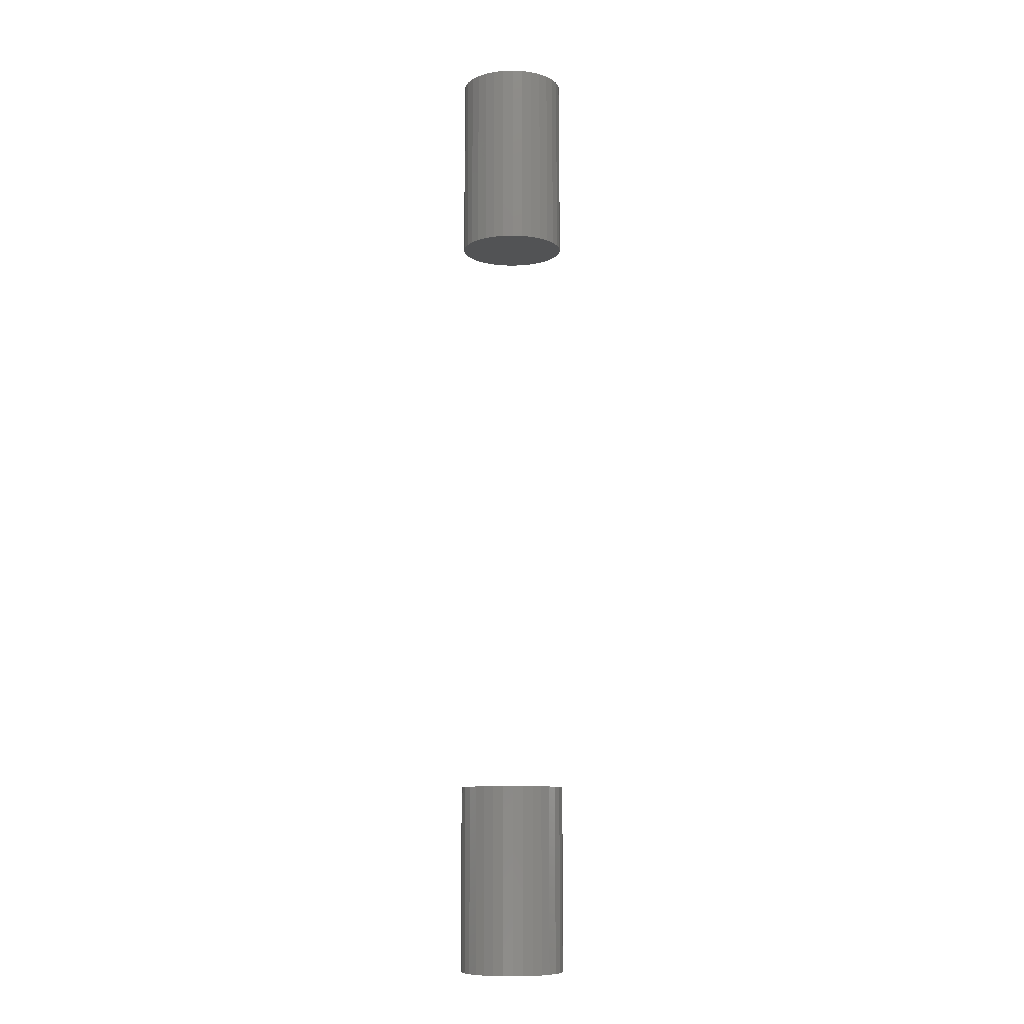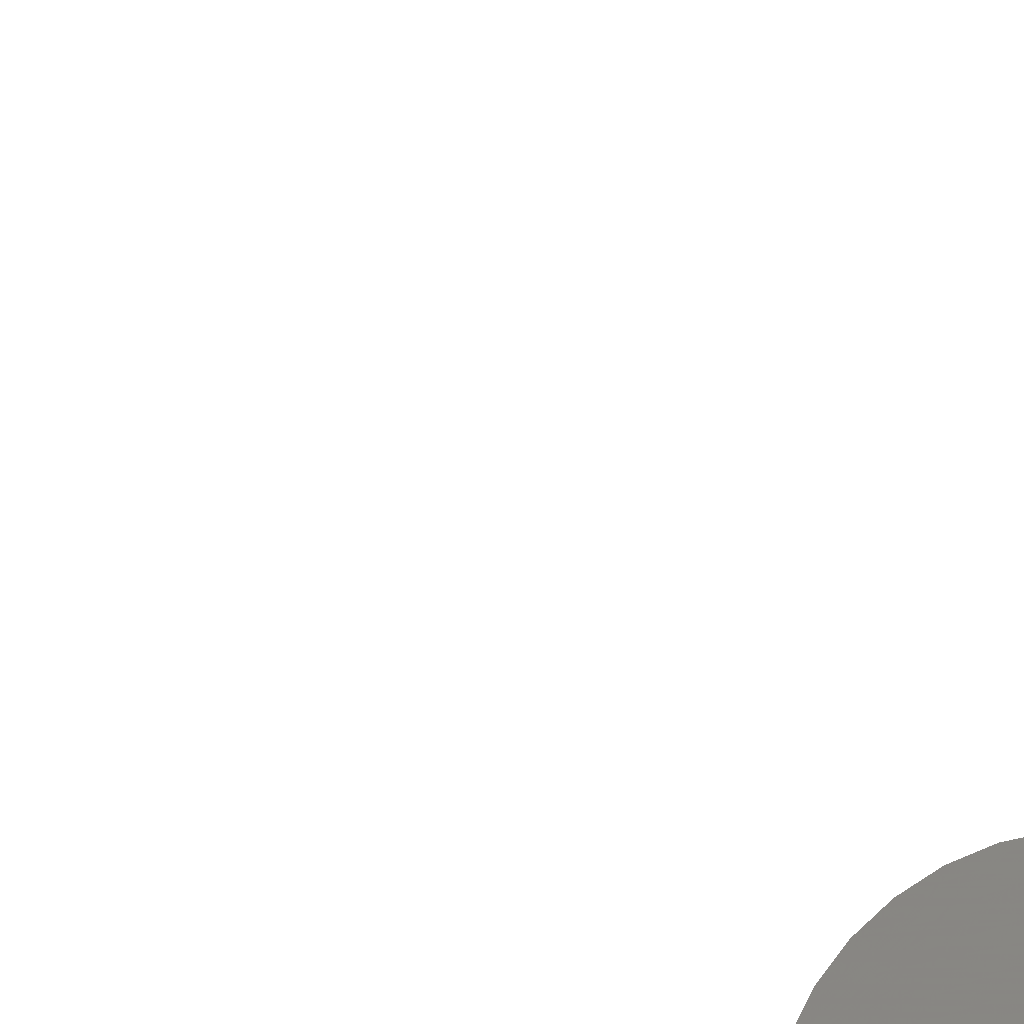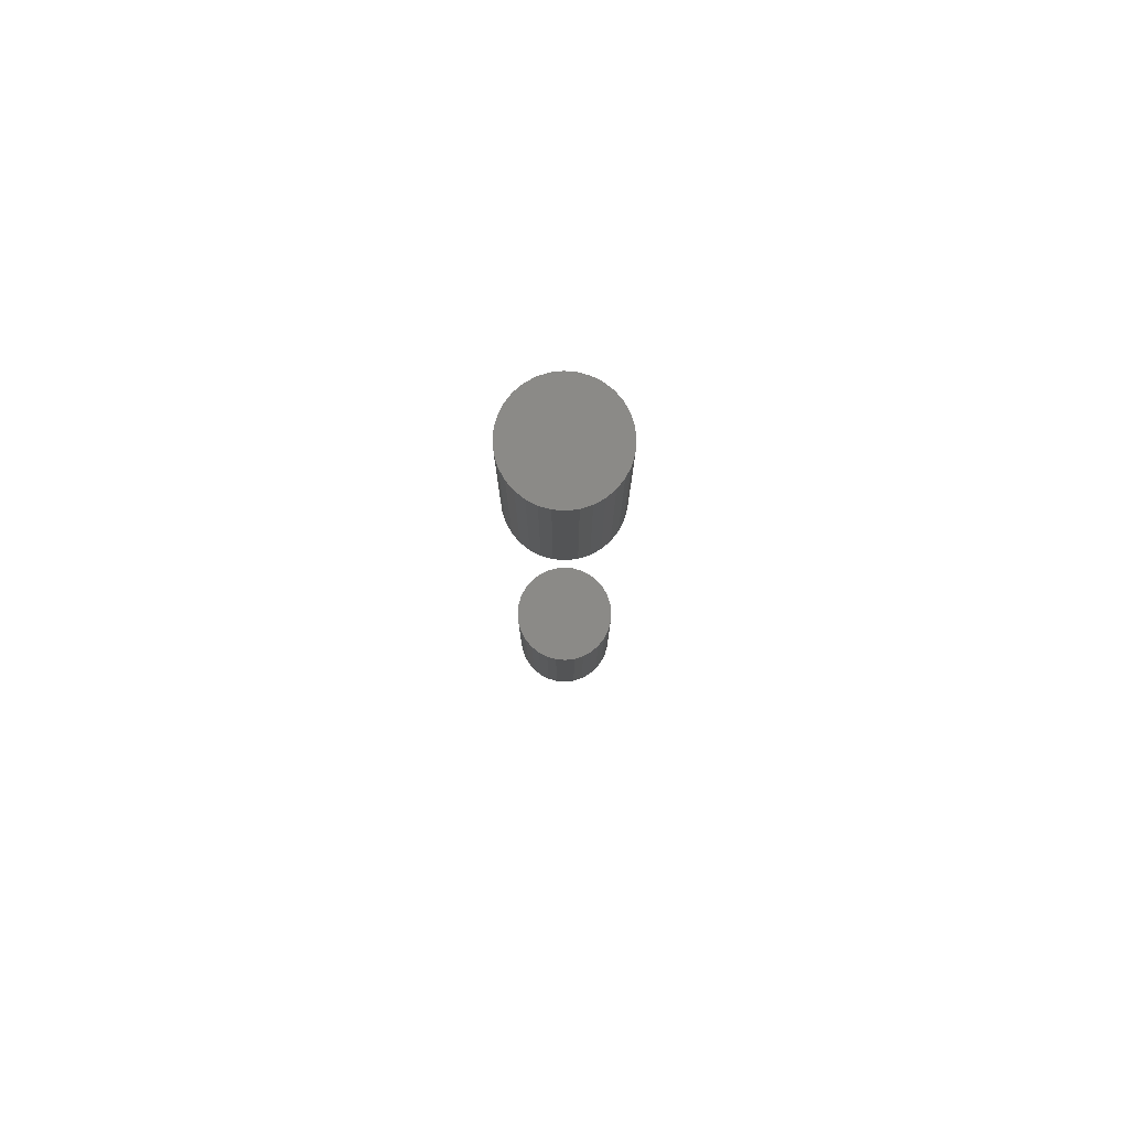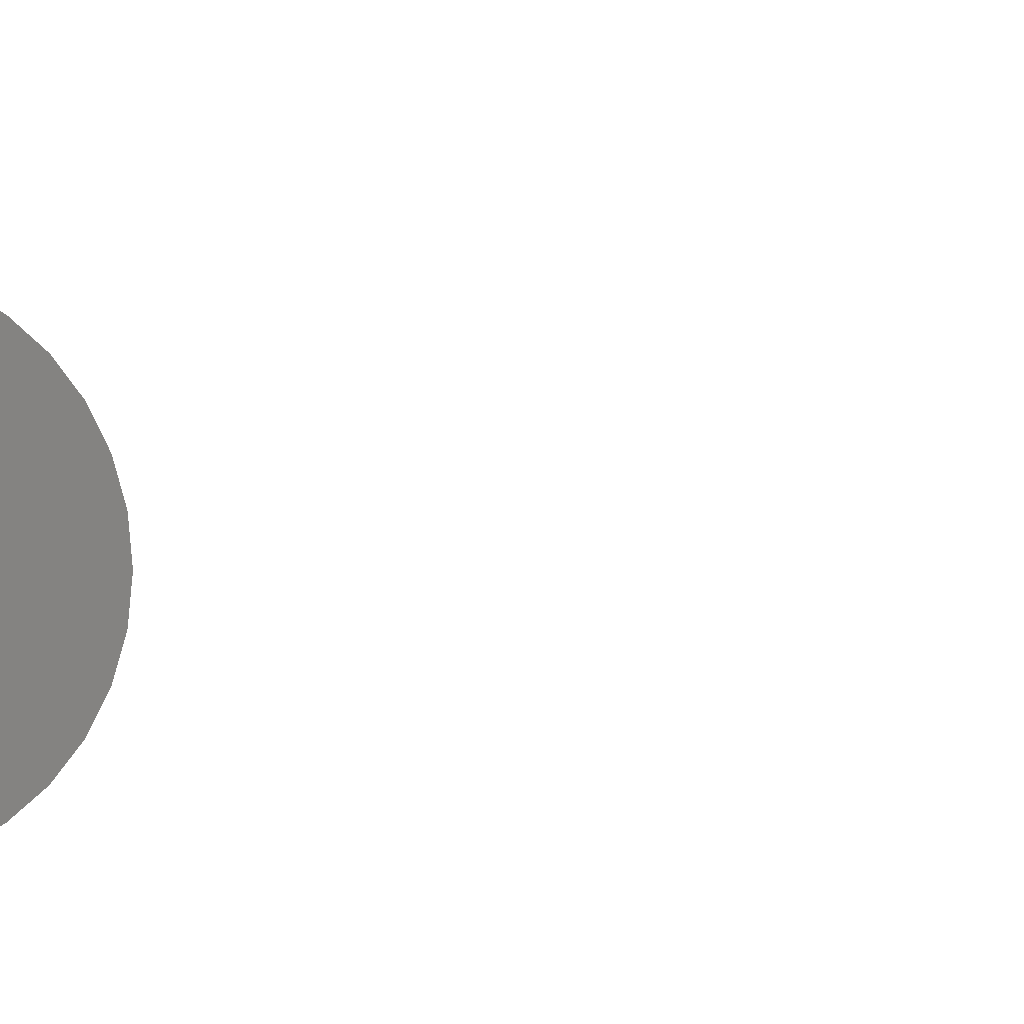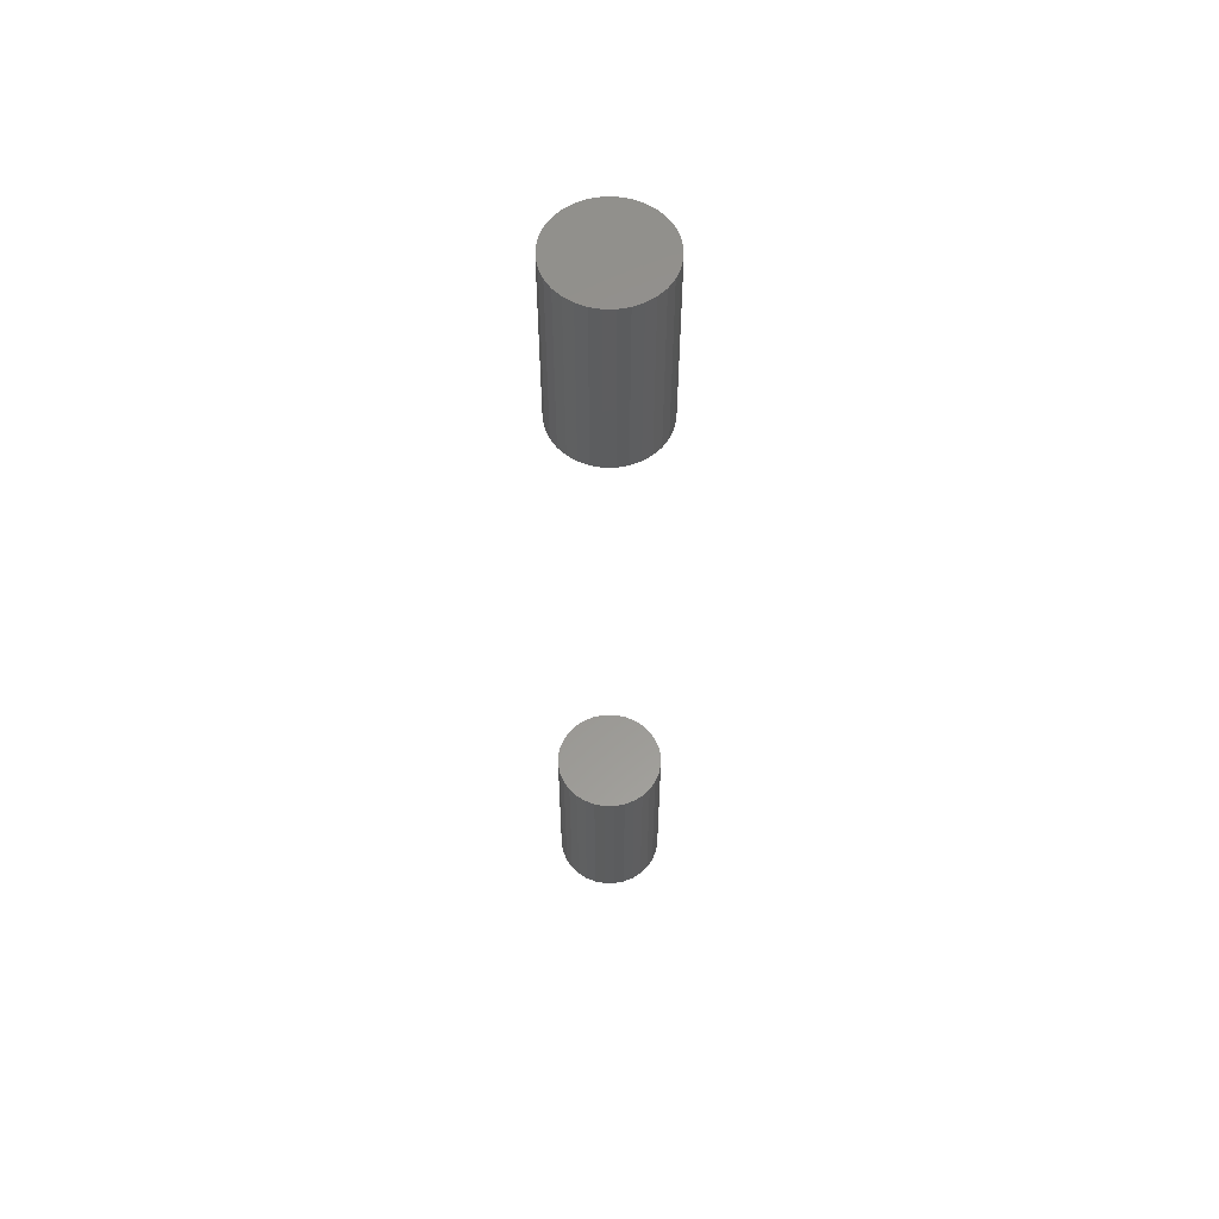
<metadata>
{"format":"stl","ext":"stl","renderer":"f3d","projection":"perspective","resolution":1024,"background":"white","views":[{"elev":-9.6,"azim":145.3,"up":"+Z"},{"elev":-22.0,"azim":18.7,"up":"+Y"},{"elev":79.1,"azim":66.6,"up":"+Z"},{"elev":-2.0,"azim":-23.0,"up":"+Y"},{"elev":58.2,"azim":106.8,"up":"+Z"}]}
</metadata>
<code>
# stl→obj: 128 verts, 248 faces
v -0.02344 2.417e-18 0.1094
v -0.02344 2.417e-18 0.1797
v -0.02306 0.00385 0.1094
v -0.02306 0.00385 0.1797
v -0.02194 0.007553 0.1094
v -0.02194 0.007553 0.1797
v -0.02011 0.01097 0.1094
v -0.02011 0.01097 0.1797
v -0.01766 0.01396 0.1094
v -0.01766 0.01396 0.1797
v -0.01467 0.01641 0.1094
v -0.01467 0.01641 0.1797
v -0.01125 0.01823 0.1094
v -0.01125 0.01823 0.1797
v -0.007551 0.01936 0.1094
v -0.007551 0.01936 0.1797
v -0.003701 0.01974 0.1094
v -0.003701 0.01974 0.1797
v 0.0001498 0.01936 0.1094
v 0.0001498 0.01936 0.1797
v 0.003852 0.01823 0.1094
v 0.003852 0.01823 0.1797
v 0.007265 0.01641 0.1094
v 0.007265 0.01641 0.1797
v 0.01026 0.01396 0.1094
v 0.01026 0.01396 0.1797
v 0.01271 0.01097 0.1094
v 0.01271 0.01097 0.1797
v 0.01453 0.007553 0.1094
v 0.01453 0.007553 0.1797
v 0.01566 0.00385 0.1094
v 0.01566 0.00385 0.1797
v 0.01604 -4.834e-18 0.1094
v 0.01604 0 0.1797
v -0.02344 2.417e-18 -0.1797
v -0.02344 2.417e-18 -0.1094
v -0.02306 0.00385 -0.1797
v -0.02306 0.00385 -0.1094
v -0.02194 0.007553 -0.1797
v -0.02194 0.007553 -0.1094
v -0.02011 0.01097 -0.1797
v -0.02011 0.01097 -0.1094
v -0.01766 0.01396 -0.1797
v -0.01766 0.01396 -0.1094
v -0.01467 0.01641 -0.1797
v -0.01467 0.01641 -0.1094
v -0.01125 0.01823 -0.1797
v -0.01125 0.01823 -0.1094
v -0.007551 0.01936 -0.1797
v -0.007551 0.01936 -0.1094
v -0.003701 0.01974 -0.1797
v -0.003701 0.01974 -0.1094
v 0.0001498 0.01936 -0.1797
v 0.0001498 0.01936 -0.1094
v 0.003852 0.01823 -0.1797
v 0.003852 0.01823 -0.1094
v 0.007265 0.01641 -0.1797
v 0.007265 0.01641 -0.1094
v 0.01026 0.01396 -0.1797
v 0.01026 0.01396 -0.1094
v 0.01271 0.01097 -0.1797
v 0.01271 0.01097 -0.1094
v 0.01453 0.007553 -0.1797
v 0.01453 0.007553 -0.1094
v 0.01566 0.00385 -0.1797
v 0.01566 0.00385 -0.1094
v 0.01604 -4.834e-18 -0.1797
v 0.01604 0 -0.1094
v 0.01566 -0.00385 0.1094
v 0.01566 -0.00385 0.1797
v 0.01453 -0.007553 0.1094
v 0.01453 -0.007553 0.1797
v 0.01271 -0.01097 0.1094
v 0.01271 -0.01097 0.1797
v 0.01026 -0.01396 0.1094
v 0.01026 -0.01396 0.1797
v 0.007265 -0.01641 0.1094
v 0.007265 -0.01641 0.1797
v 0.003852 -0.01823 0.1094
v 0.003852 -0.01823 0.1797
v 0.0001498 -0.01936 0.1094
v 0.0001498 -0.01936 0.1797
v -0.003701 -0.01974 0.1094
v -0.003701 -0.01974 0.1797
v -0.007551 -0.01936 0.1094
v -0.007551 -0.01936 0.1797
v -0.01125 -0.01823 0.1094
v -0.01125 -0.01823 0.1797
v -0.01467 -0.01641 0.1094
v -0.01467 -0.01641 0.1797
v -0.01766 -0.01396 0.1094
v -0.01766 -0.01396 0.1797
v -0.02011 -0.01097 0.1094
v -0.02011 -0.01097 0.1797
v -0.02194 -0.007553 0.1094
v -0.02194 -0.007553 0.1797
v -0.02306 -0.00385 0.1094
v -0.02306 -0.00385 0.1797
v 0.01566 -0.00385 -0.1797
v 0.01566 -0.00385 -0.1094
v 0.01453 -0.007553 -0.1797
v 0.01453 -0.007553 -0.1094
v 0.01271 -0.01097 -0.1797
v 0.01271 -0.01097 -0.1094
v 0.01026 -0.01396 -0.1797
v 0.01026 -0.01396 -0.1094
v 0.007265 -0.01641 -0.1797
v 0.007265 -0.01641 -0.1094
v 0.003852 -0.01823 -0.1797
v 0.003852 -0.01823 -0.1094
v 0.0001498 -0.01936 -0.1797
v 0.0001498 -0.01936 -0.1094
v -0.003701 -0.01974 -0.1797
v -0.003701 -0.01974 -0.1094
v -0.007551 -0.01936 -0.1797
v -0.007551 -0.01936 -0.1094
v -0.01125 -0.01823 -0.1797
v -0.01125 -0.01823 -0.1094
v -0.01467 -0.01641 -0.1797
v -0.01467 -0.01641 -0.1094
v -0.01766 -0.01396 -0.1797
v -0.01766 -0.01396 -0.1094
v -0.02011 -0.01097 -0.1797
v -0.02011 -0.01097 -0.1094
v -0.02194 -0.007553 -0.1797
v -0.02194 -0.007553 -0.1094
v -0.02306 -0.00385 -0.1797
v -0.02306 -0.00385 -0.1094
f 1 2 3
f 3 2 4
f 3 4 5
f 5 4 6
f 5 6 7
f 7 6 8
f 7 8 9
f 9 8 10
f 9 10 11
f 11 10 12
f 11 12 13
f 13 12 14
f 13 14 15
f 15 14 16
f 15 16 17
f 17 16 18
f 17 18 19
f 19 18 20
f 19 20 21
f 21 20 22
f 21 22 23
f 23 22 24
f 23 24 25
f 25 24 26
f 25 26 27
f 27 26 28
f 27 28 29
f 29 28 30
f 29 30 31
f 31 30 32
f 31 32 33
f 33 32 34
f 35 36 37
f 37 36 38
f 37 38 39
f 39 38 40
f 39 40 41
f 41 40 42
f 41 42 43
f 43 42 44
f 43 44 45
f 45 44 46
f 45 46 47
f 47 46 48
f 47 48 49
f 49 48 50
f 49 50 51
f 51 50 52
f 51 52 53
f 53 52 54
f 53 54 55
f 55 54 56
f 55 56 57
f 57 56 58
f 57 58 59
f 59 58 60
f 59 60 61
f 61 60 62
f 61 62 63
f 63 62 64
f 63 64 65
f 65 64 66
f 65 66 67
f 67 66 68
f 33 34 69
f 69 34 70
f 69 70 71
f 71 70 72
f 71 72 73
f 73 72 74
f 73 74 75
f 75 74 76
f 75 76 77
f 77 76 78
f 77 78 79
f 79 78 80
f 79 80 81
f 81 80 82
f 81 82 83
f 83 82 84
f 83 84 85
f 85 84 86
f 85 86 87
f 87 86 88
f 87 88 89
f 89 88 90
f 89 90 91
f 91 90 92
f 91 92 93
f 93 92 94
f 93 94 95
f 95 94 96
f 95 96 97
f 97 96 98
f 97 98 1
f 1 98 2
f 67 68 99
f 99 68 100
f 99 100 101
f 101 100 102
f 101 102 103
f 103 102 104
f 103 104 105
f 105 104 106
f 105 106 107
f 107 106 108
f 107 108 109
f 109 108 110
f 109 110 111
f 111 110 112
f 111 112 113
f 113 112 114
f 113 114 115
f 115 114 116
f 115 116 117
f 117 116 118
f 117 118 119
f 119 118 120
f 119 120 121
f 121 120 122
f 121 122 123
f 123 122 124
f 123 124 125
f 125 124 126
f 125 126 127
f 127 126 128
f 127 128 35
f 35 128 36
f 52 50 48
f 54 52 48
f 54 48 56
f 56 48 46
f 56 46 58
f 58 46 44
f 58 44 60
f 60 44 42
f 60 42 62
f 62 42 40
f 62 40 64
f 64 40 38
f 64 38 66
f 100 126 102
f 102 126 124
f 102 124 104
f 104 124 122
f 104 122 106
f 106 122 120
f 106 120 108
f 108 120 118
f 108 118 110
f 110 118 116
f 110 116 114
f 110 114 112
f 66 38 68
f 68 38 36
f 68 36 100
f 100 36 128
f 100 128 126
f 13 15 17
f 13 17 19
f 21 13 19
f 11 13 21
f 23 11 21
f 9 11 23
f 25 9 23
f 7 9 25
f 27 7 25
f 5 7 27
f 29 5 27
f 3 5 29
f 31 3 29
f 71 95 69
f 93 95 71
f 73 93 71
f 91 93 73
f 75 91 73
f 89 91 75
f 77 89 75
f 87 89 77
f 79 87 77
f 85 87 79
f 83 85 79
f 81 83 79
f 95 97 69
f 69 97 1
f 69 1 33
f 33 1 3
f 33 3 31
f 47 49 51
f 47 51 53
f 55 47 53
f 45 47 55
f 57 45 55
f 43 45 57
f 59 43 57
f 41 43 59
f 61 41 59
f 39 41 61
f 63 39 61
f 37 39 63
f 65 37 63
f 101 125 99
f 123 125 101
f 103 123 101
f 121 123 103
f 105 121 103
f 119 121 105
f 107 119 105
f 117 119 107
f 109 117 107
f 115 117 109
f 113 115 109
f 111 113 109
f 125 127 99
f 99 127 35
f 99 35 67
f 67 35 37
f 67 37 65
f 18 16 14
f 20 18 14
f 20 14 22
f 22 14 12
f 22 12 24
f 24 12 10
f 24 10 26
f 26 10 8
f 26 8 28
f 28 8 6
f 28 6 30
f 30 6 4
f 30 4 32
f 70 96 72
f 72 96 94
f 72 94 74
f 74 94 92
f 74 92 76
f 76 92 90
f 76 90 78
f 78 90 88
f 78 88 80
f 80 88 86
f 80 86 84
f 80 84 82
f 32 4 34
f 34 4 2
f 34 2 70
f 70 2 98
f 70 98 96

</code>
